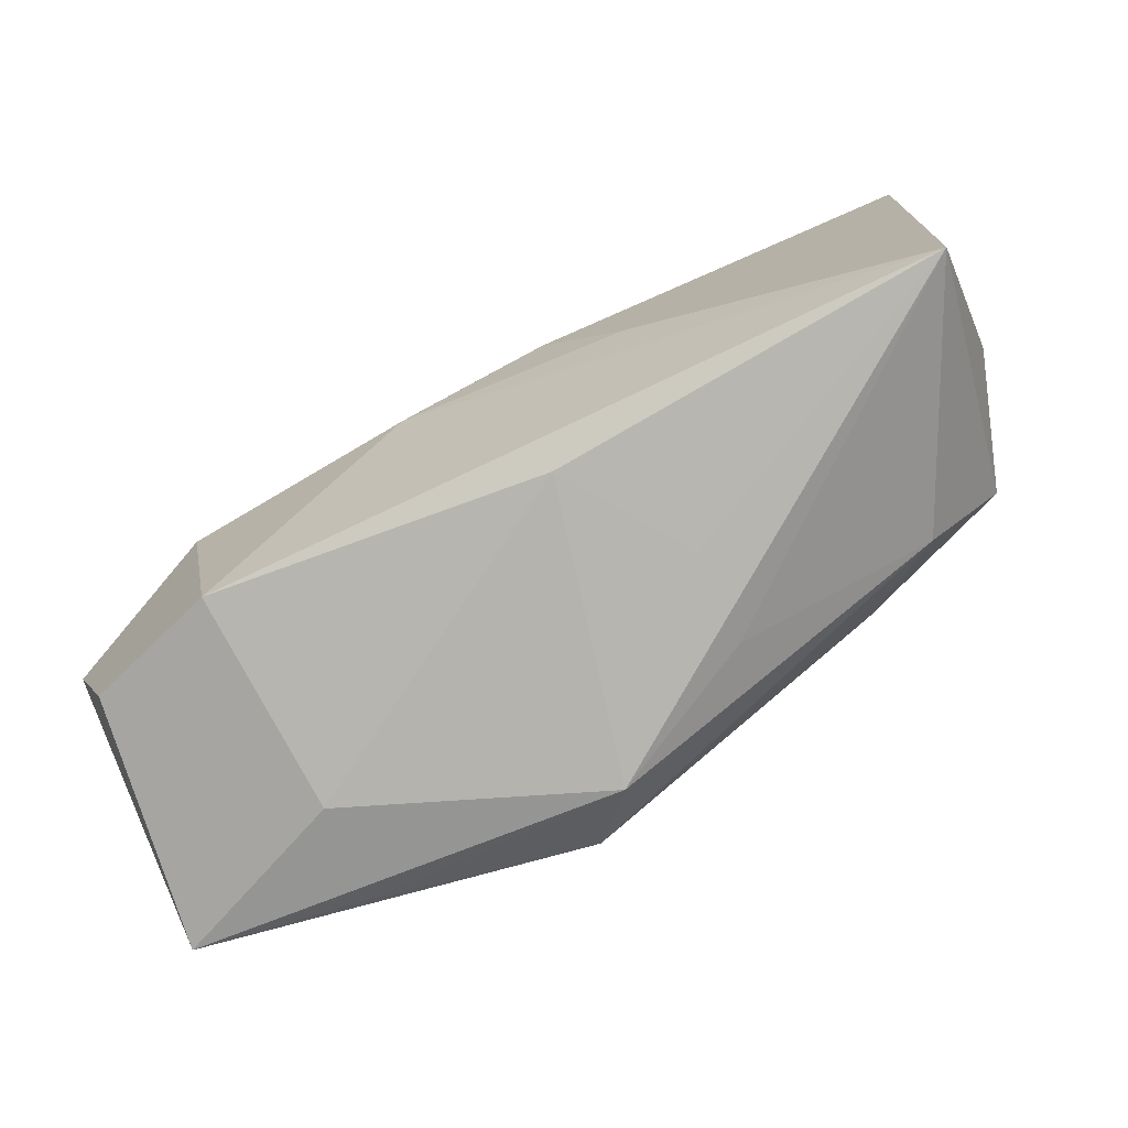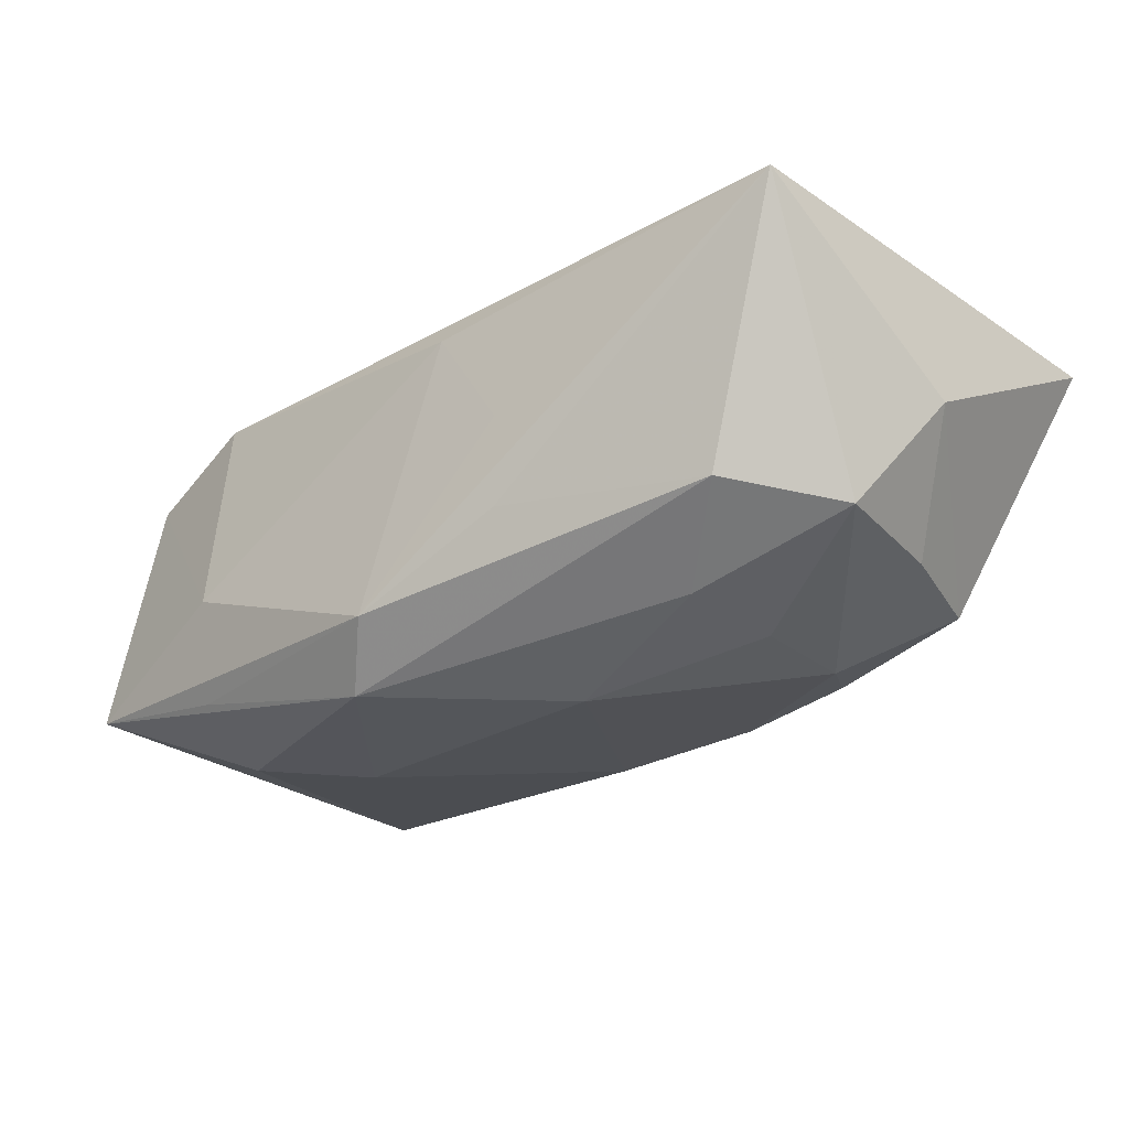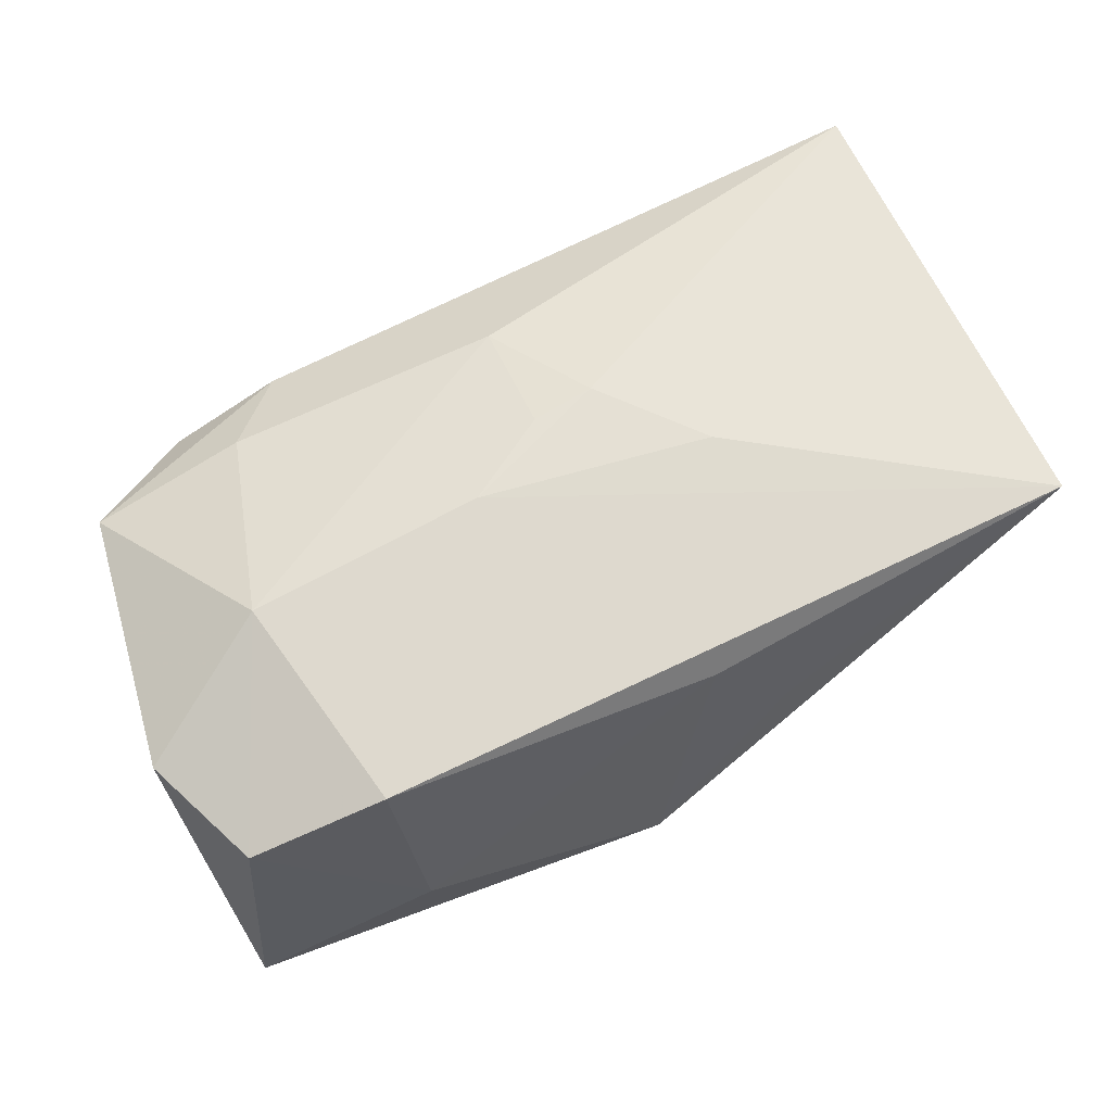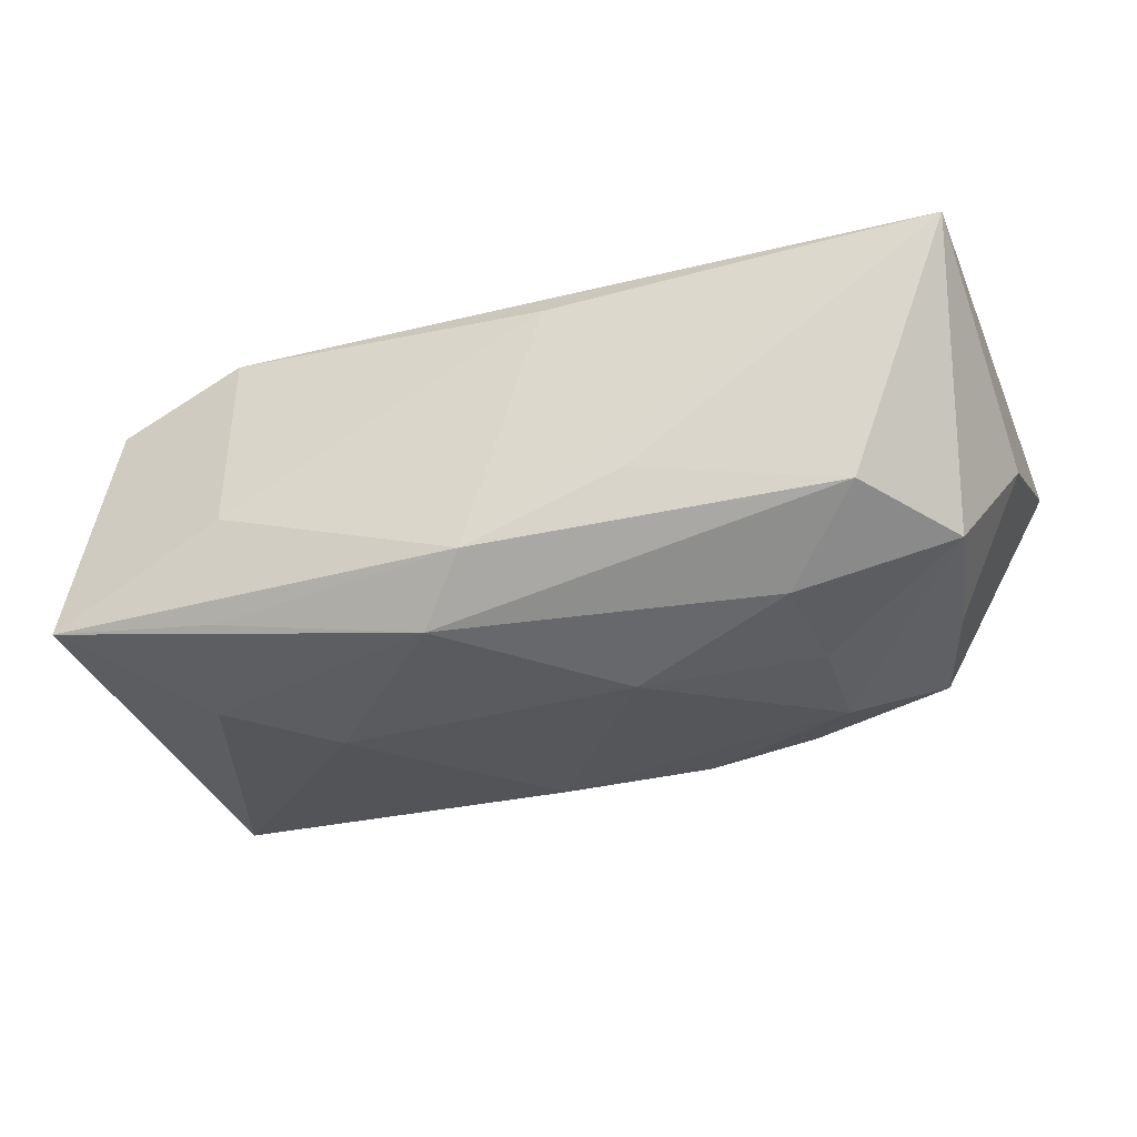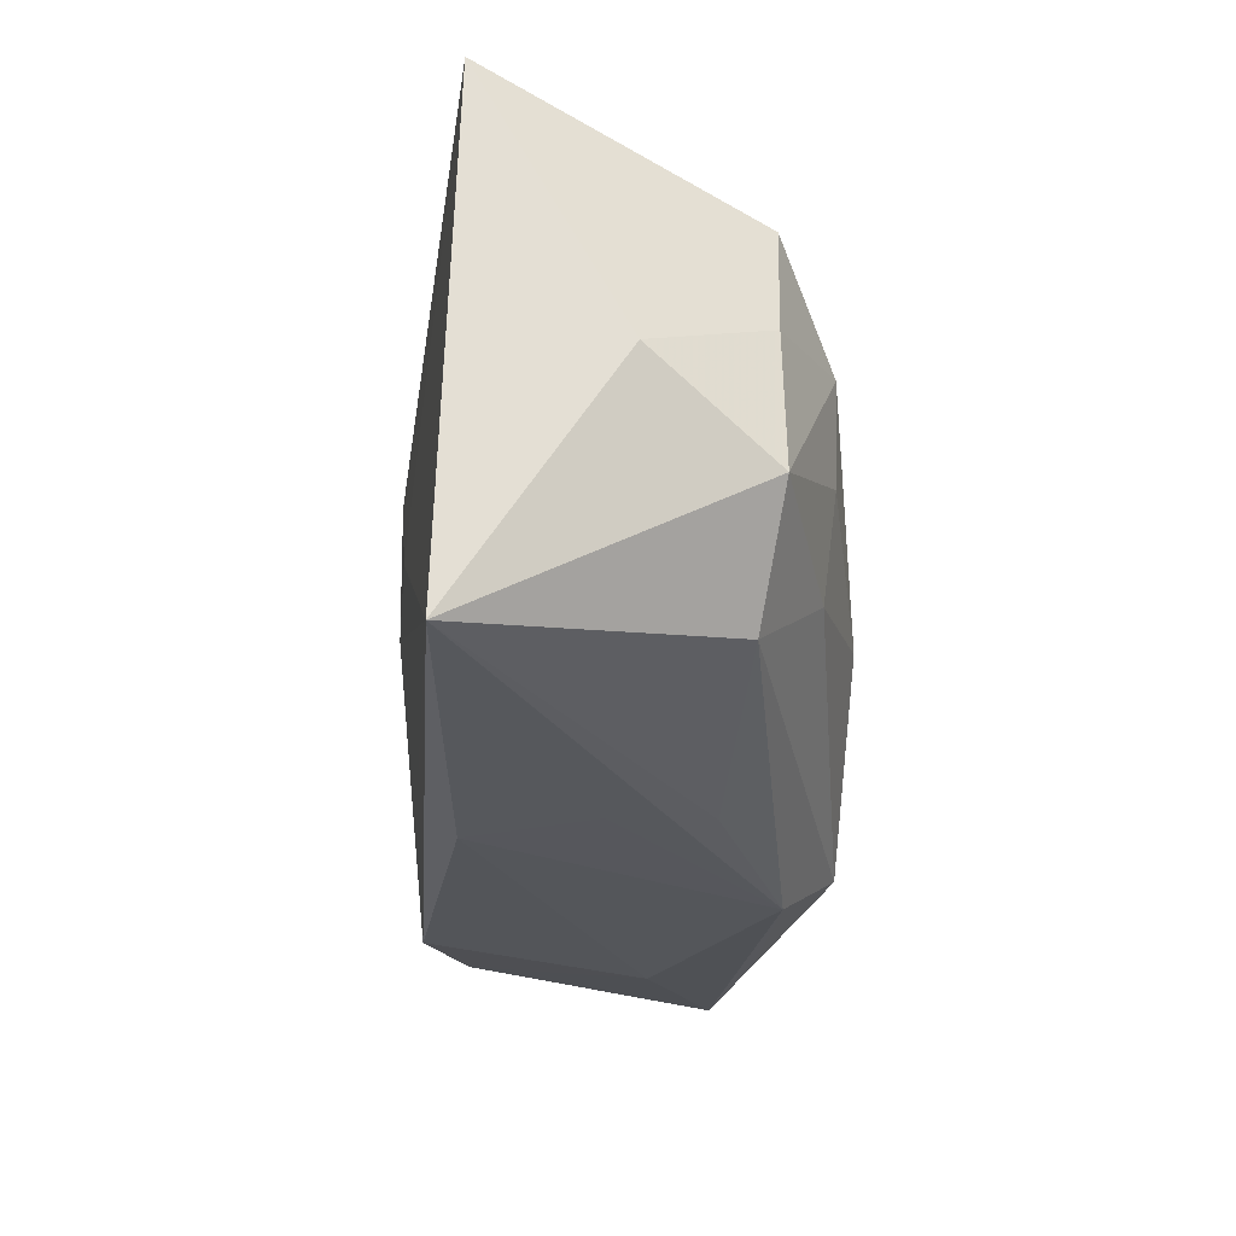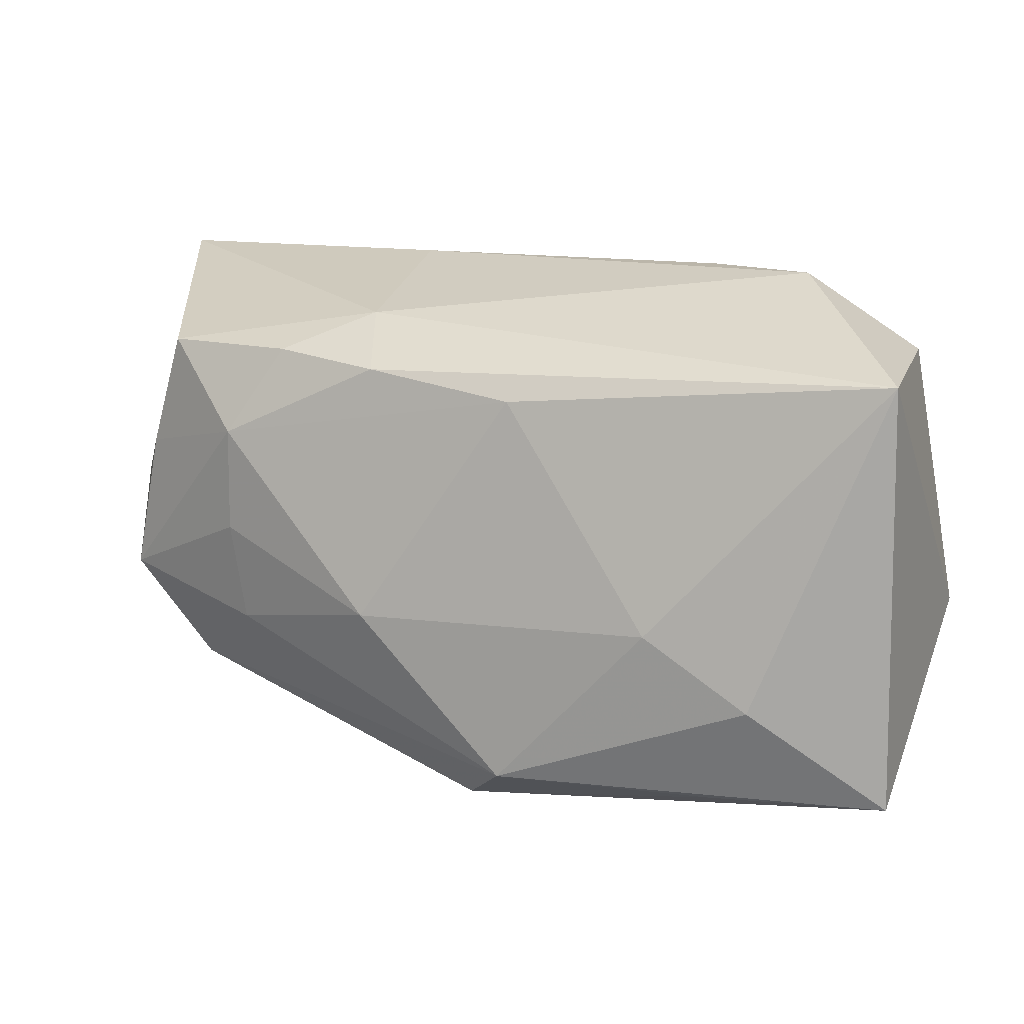
<metadata>
{"format":"obj","ext":"obj","renderer":"f3d","projection":"perspective","resolution":1024,"background":"white","views":[{"elev":-74.3,"azim":25.6,"up":"+Y"},{"elev":-25.4,"azim":42.9,"up":"+Z"},{"elev":65.4,"azim":-25.6,"up":"+Z"},{"elev":-33.4,"azim":19.4,"up":"+Z"},{"elev":-25.1,"azim":85.8,"up":"+Y"},{"elev":14.0,"azim":-159.5,"up":"+Y"}]}
</metadata>
<code>
v -0.03295 0.01578 0.007758
v 0.01253 -0.01971 0.00114
v -0.005488 0.0008473 0.01561
v 0.0178 0.01587 -0.01179
v -0.0249 0.0002739 0.01398
v -0.01606 -0.004712 -0.01671
v 0.0004001 -0.02172 -0.01232
v 0.01198 0.02243 0.007353
v -0.02034 -0.02077 -0.004435
v 0.001957 0.01505 0.01316
v 0.03848 0.02187 0.01193
v -0.01504 0.02243 0.006859
v 0.01075 0.01885 -0.007889
v 0.008792 0.01494 -0.01353
v -0.02163 -0.01783 0.01322
v 0.03871 0.001266 0.0008869
v 0.01368 -0.002061 0.01507
v 0.02219 0.008758 -0.01389
v -0.02023 0.01645 0.01025
v 0.006803 0.005887 0.01547
v -0.003585 -0.0182 -0.01672
v 0.02833 -0.01362 -0.007228
v 0.02248 0.0001587 -0.01352
v 0.03738 -0.0172 0.01312
v 0.03463 -0.005236 -0.008538
v 0.005649 -0.01887 0.01085
v -0.0209 -0.01908 -0.01298
v -0.0347 0.01592 -0.01217
v -0.0351 -0.019 -0.01091
v 0.02165 -0.008076 -0.01252
v 0.0324 0.006263 -0.008614
v 0.01242 -0.01956 -0.006436
v -0.03654 -0.006405 0.009063
v -0.0326 -0.01638 0.009432
v 0.02944 0.01571 -0.009143
v -0.02411 0.02243 0.003348
v 0.008668 -0.005493 -0.01672
v 0.008796 -0.01395 0.01363
v 0.0016 0.00534 0.0153
v -0.003615 0.01317 -0.01444
v -0.02443 -0.01055 -0.01557
f 38 24 3
f 13 28 36
f 36 28 1
f 1 12 36
f 17 24 11
f 11 20 17
f 3 24 17
f 17 20 3
f 3 20 39
f 10 20 11
f 11 12 10
f 10 39 20
f 24 38 15
f 15 38 3
f 8 13 36
f 11 13 8
f 36 12 8
f 8 12 11
f 22 7 21
f 11 24 16
f 35 13 11
f 4 13 35
f 11 16 35
f 35 16 31
f 35 18 4
f 31 18 35
f 12 1 19
f 19 10 12
f 28 40 6
f 14 40 28
f 14 13 4
f 28 13 14
f 4 18 14
f 14 18 40
f 21 7 27
f 27 29 21
f 7 29 27
f 33 1 28
f 28 29 33
f 33 29 34
f 24 15 26
f 25 18 31
f 31 16 25
f 24 22 25
f 25 16 24
f 24 7 32
f 32 22 24
f 7 22 32
f 5 19 1
f 1 33 5
f 10 19 5
f 5 15 3
f 3 39 5
f 39 10 5
f 34 15 5
f 5 33 34
f 41 29 28
f 28 6 41
f 21 29 41
f 41 6 21
f 40 18 37
f 37 6 40
f 21 6 37
f 2 7 24
f 24 26 2
f 2 26 7
f 7 26 9
f 9 26 15
f 9 29 7
f 34 29 9
f 9 15 34
f 18 25 23
f 23 37 18
f 30 23 25
f 37 23 30
f 21 37 30
f 30 22 21
f 30 25 22

</code>
